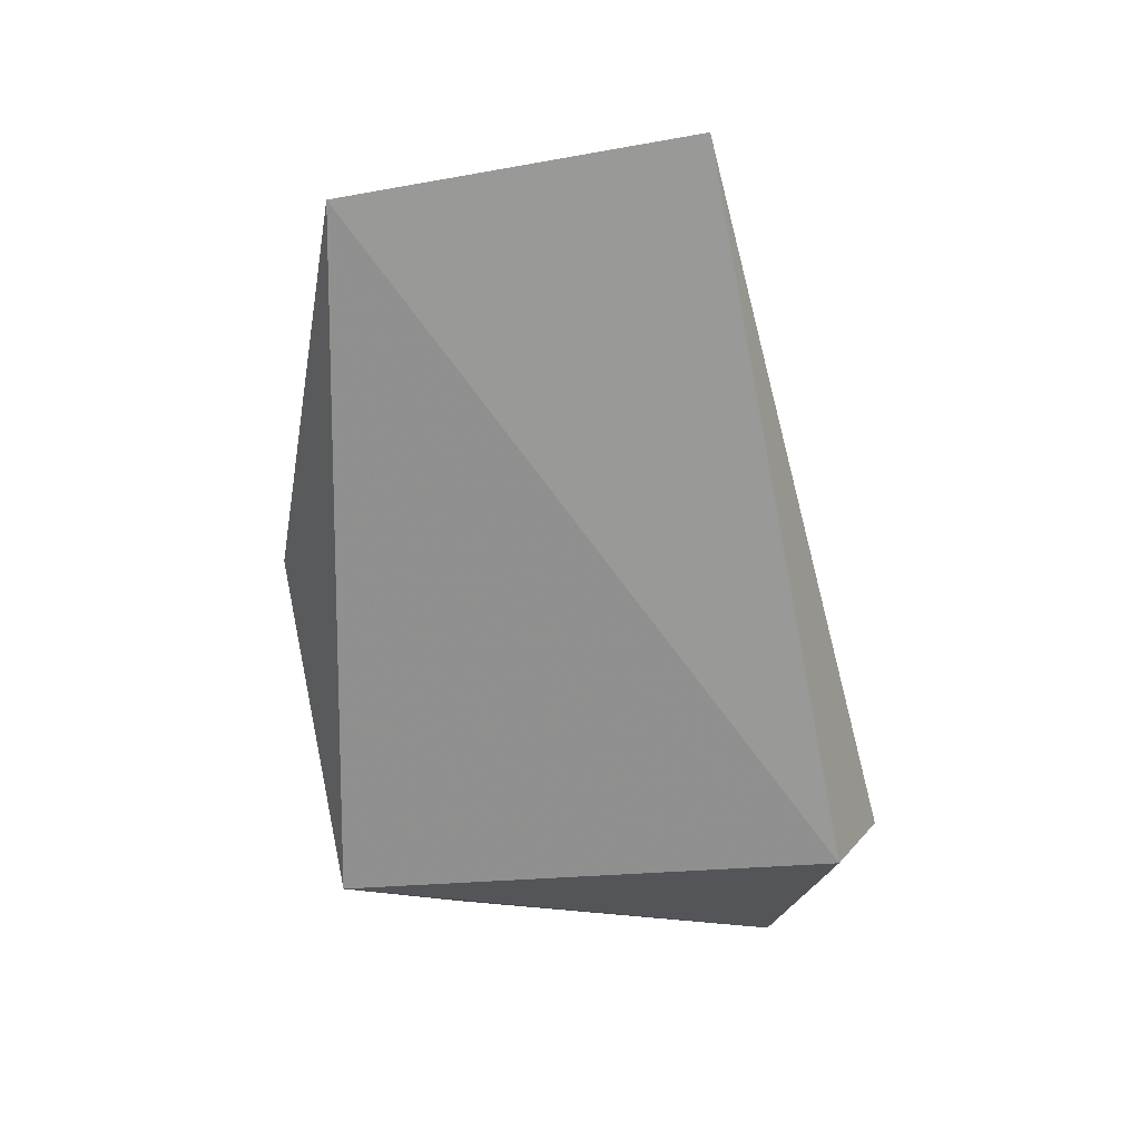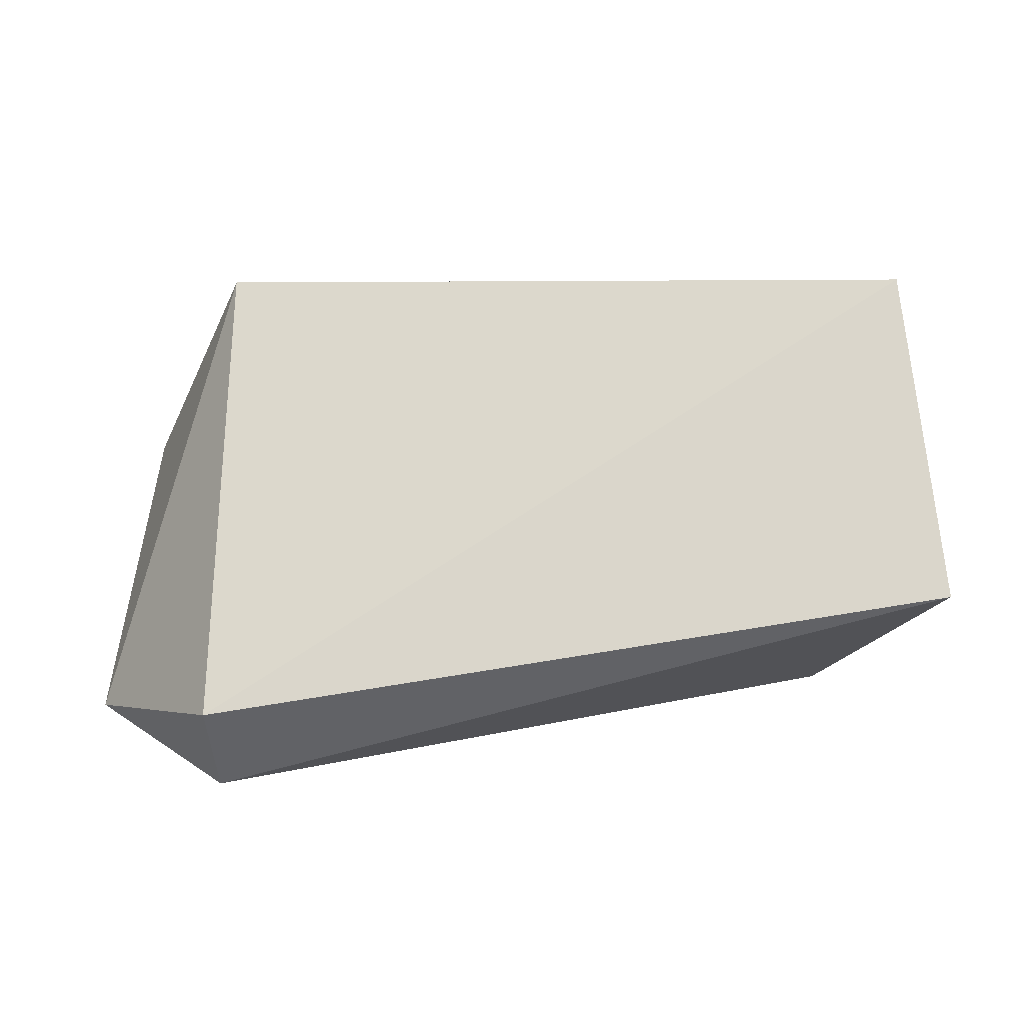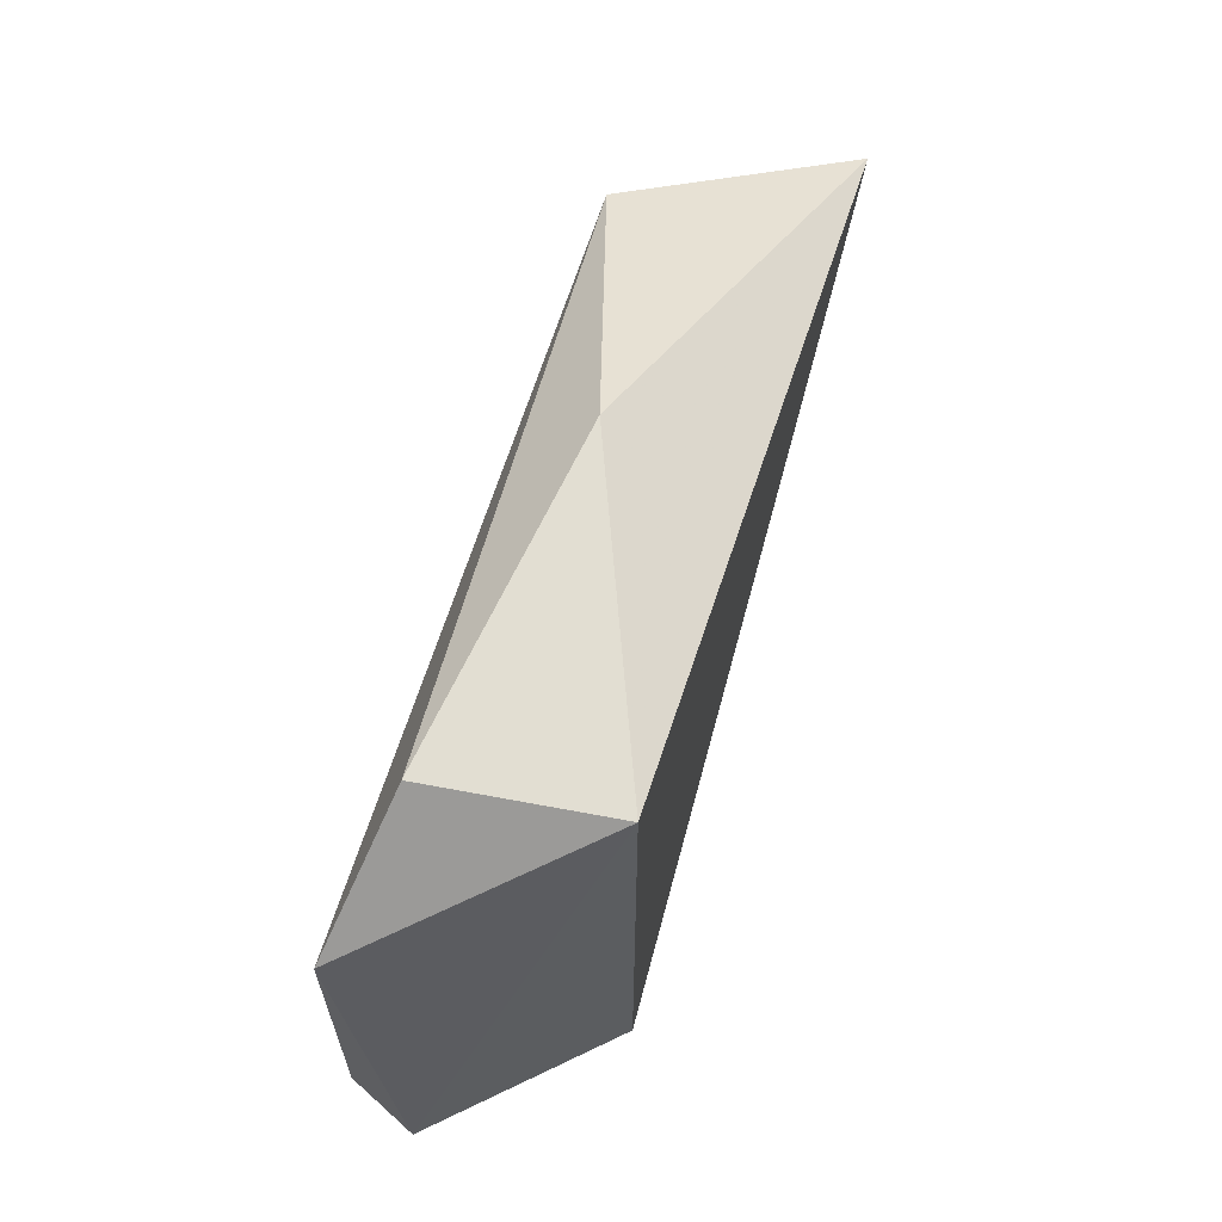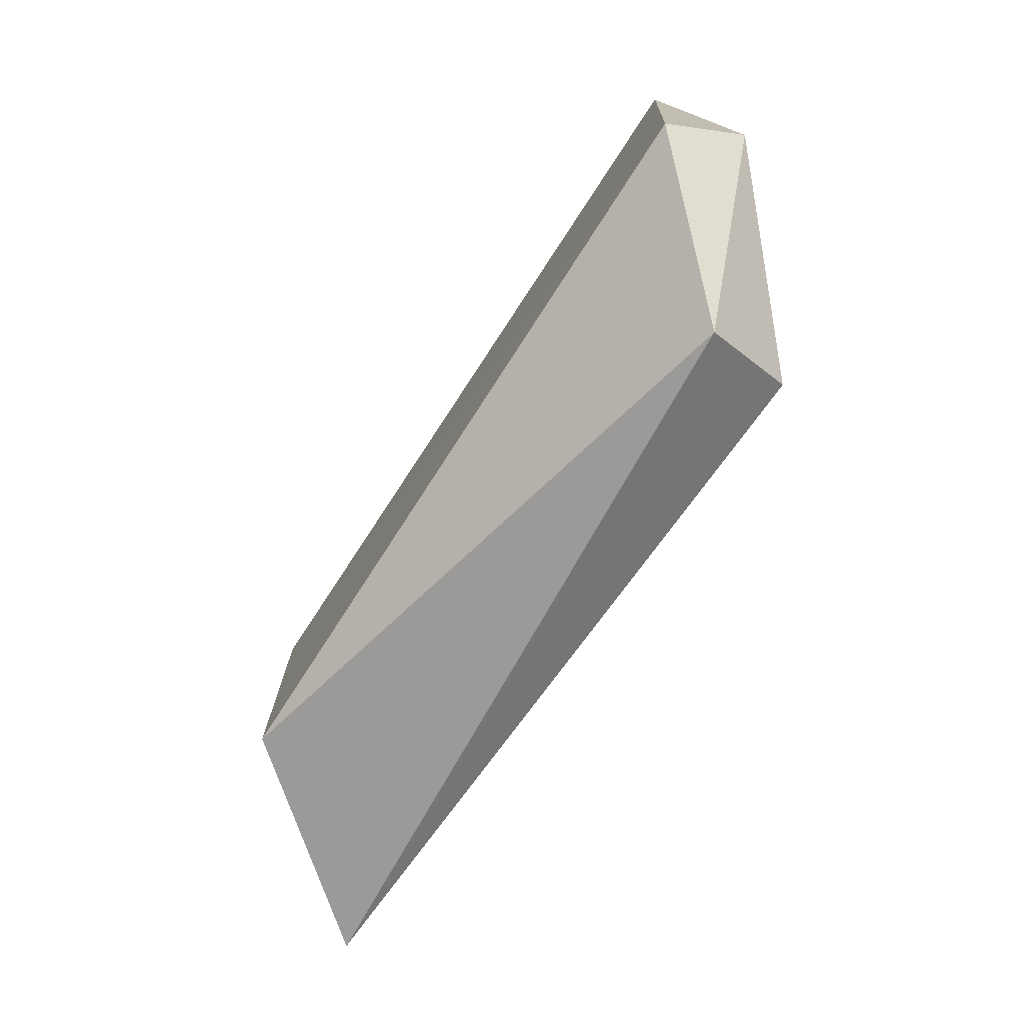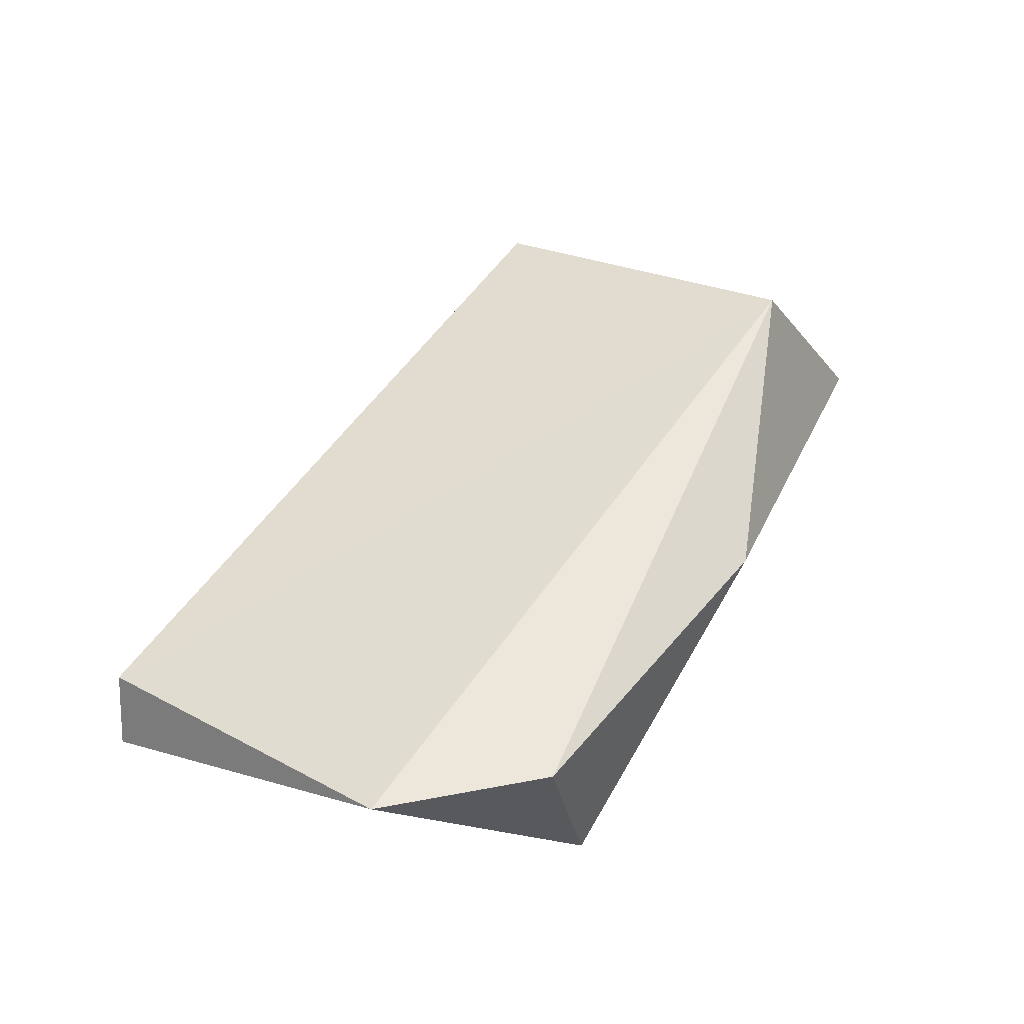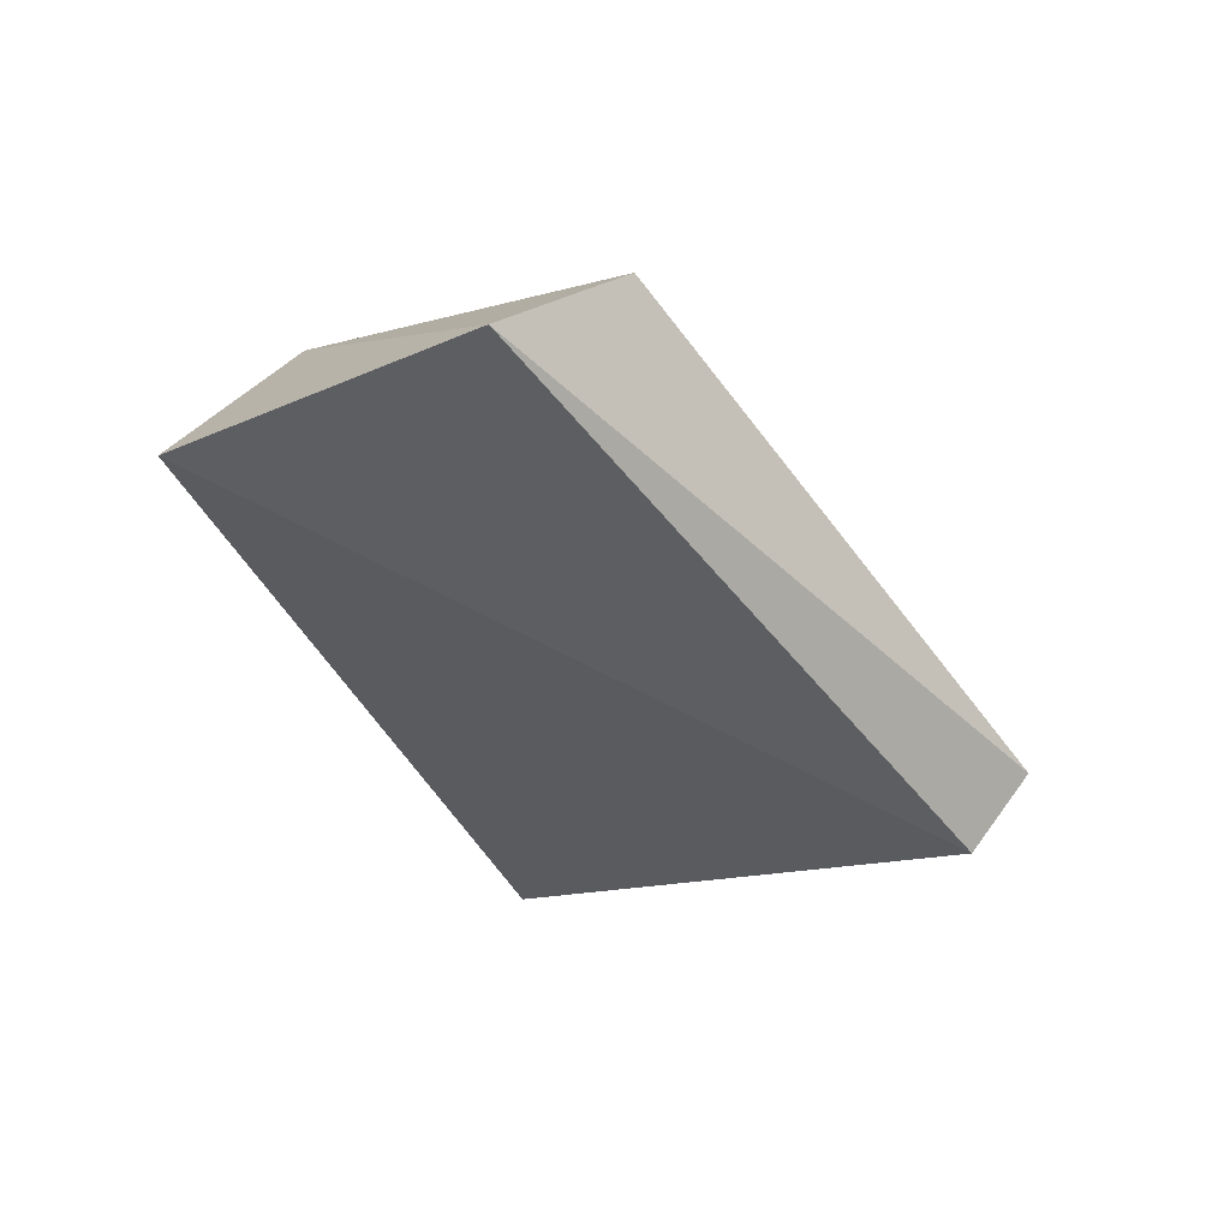
<metadata>
{"format":"obj","ext":"obj","renderer":"f3d","projection":"perspective","resolution":1024,"background":"white","views":[{"elev":-44.1,"azim":96.0,"up":"+Y"},{"elev":-24.8,"azim":33.6,"up":"+Z"},{"elev":63.2,"azim":-50.9,"up":"+Z"},{"elev":-76.0,"azim":-101.2,"up":"+Z"},{"elev":27.3,"azim":-53.3,"up":"+Y"},{"elev":-16.7,"azim":122.3,"up":"+Y"}]}
</metadata>
<code>
v 0.04496 0.008311 0.00915
v 0.02262 0.006765 0.0155
v 0.00966 -0.005783 0.01367
v 0.03454 0.01667 -0.00915
v 0.04567 0.01005 -0.00915
v 0.007176 -0.001733 -0.0155
v 0.03535 0.01677 0.00915
v -0.001829 0.002197 -0.00915
v -0.002267 0.001571 0.00915
v 0.00942 -0.005958 -0.0132
v 0.004613 0.00224 0.0153
v -0.002053 -0.001869 -0.00915
f 1 2 3
f 4 5 6
f 7 1 5
f 7 5 4
f 7 2 1
f 8 9 7
f 8 7 4
f 8 4 6
f 10 5 1
f 10 1 3
f 10 6 5
f 11 2 7
f 11 7 9
f 11 3 2
f 11 9 3
f 12 8 6
f 12 6 10
f 12 9 8
f 12 3 9
f 12 10 3

</code>
